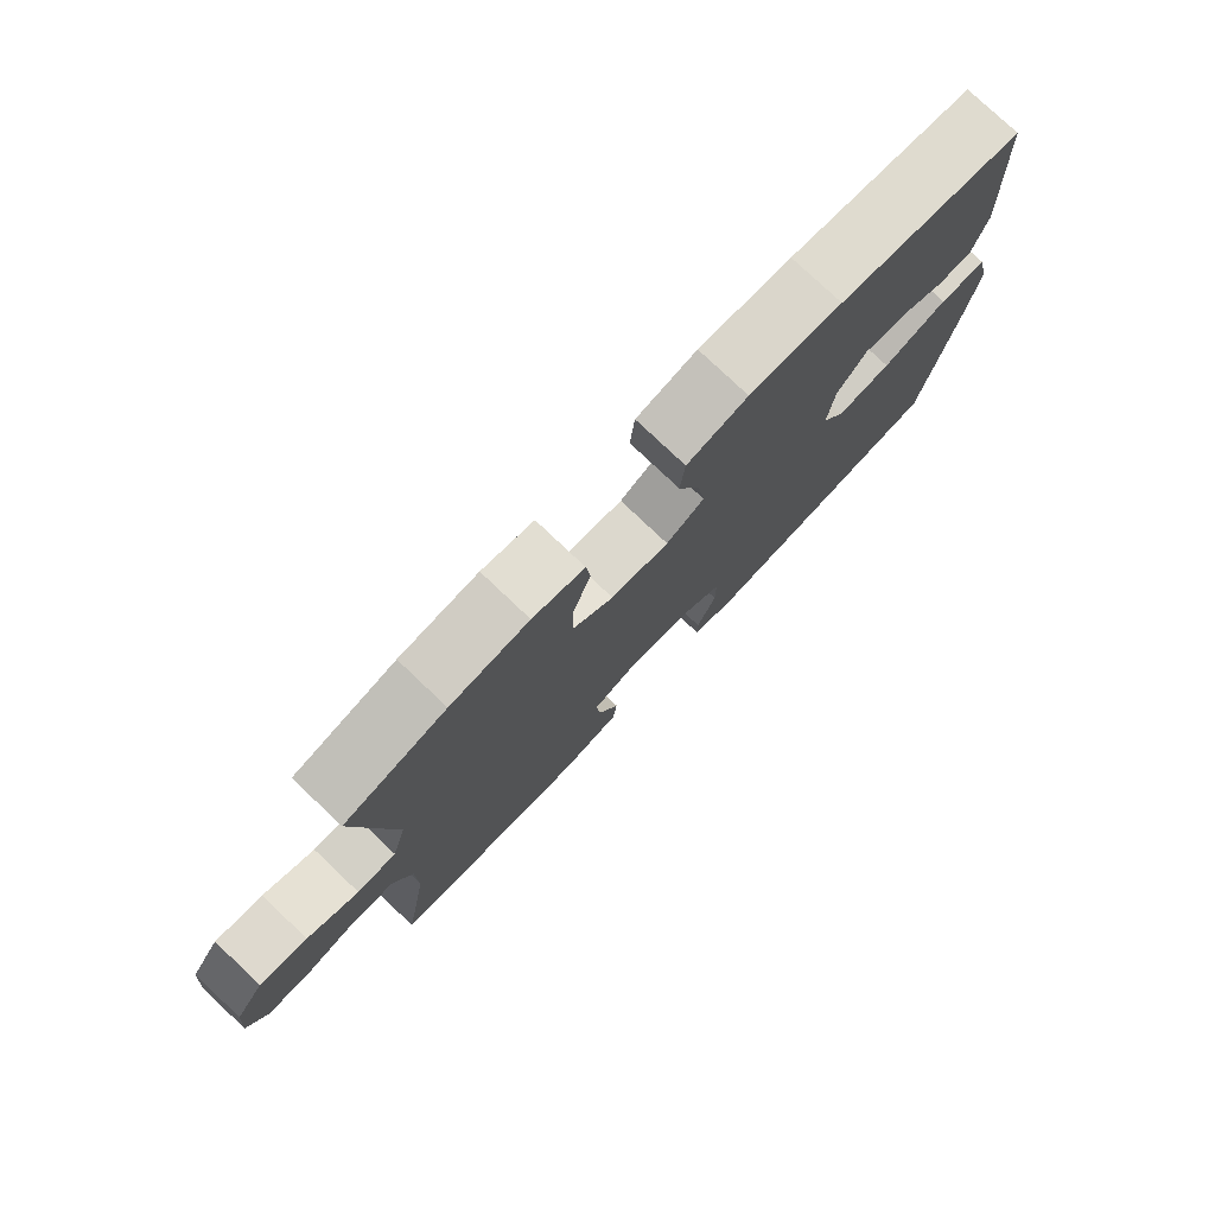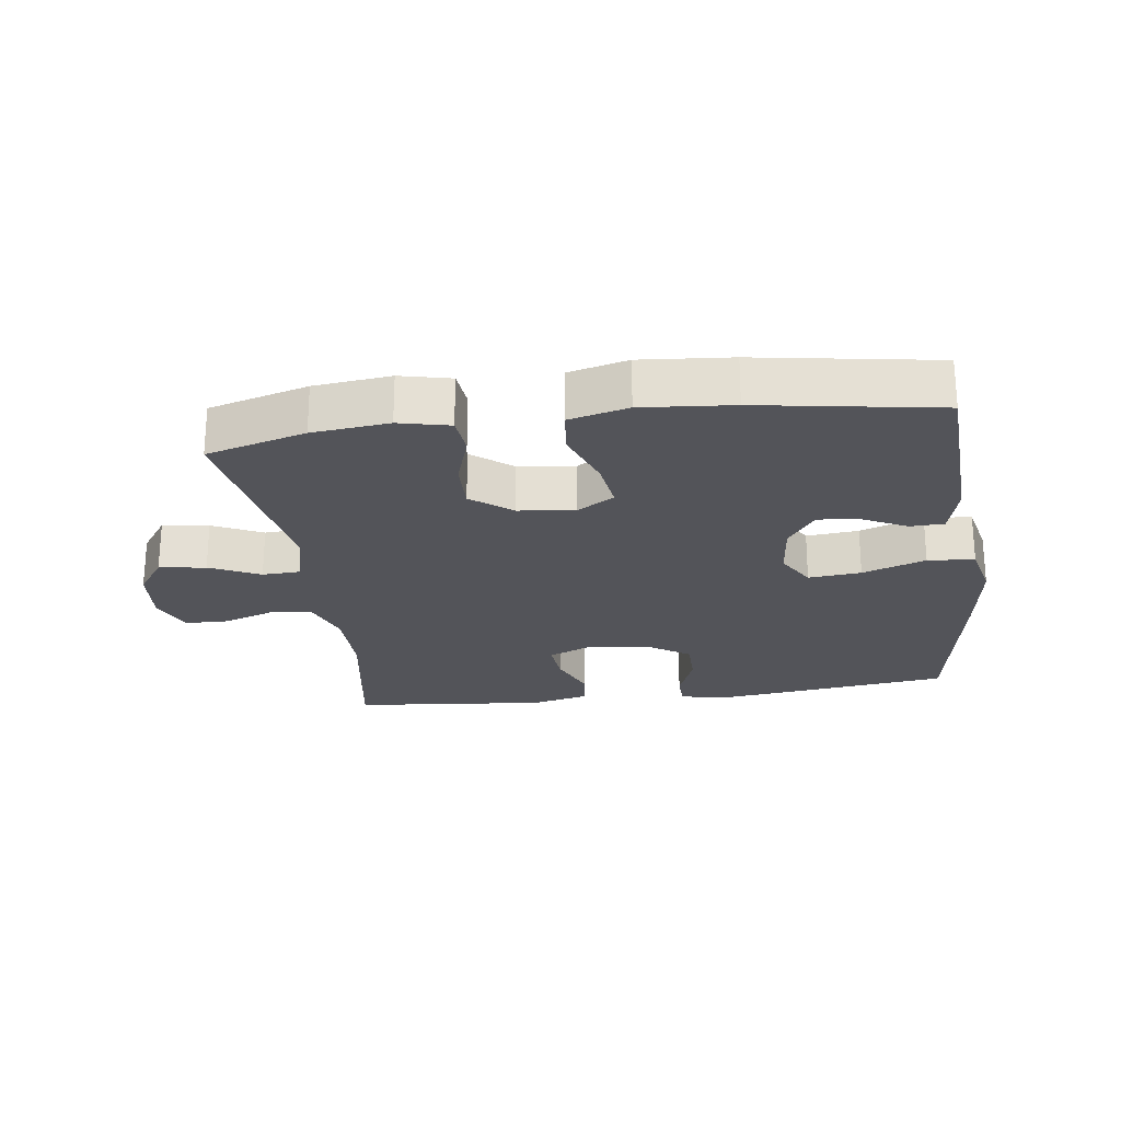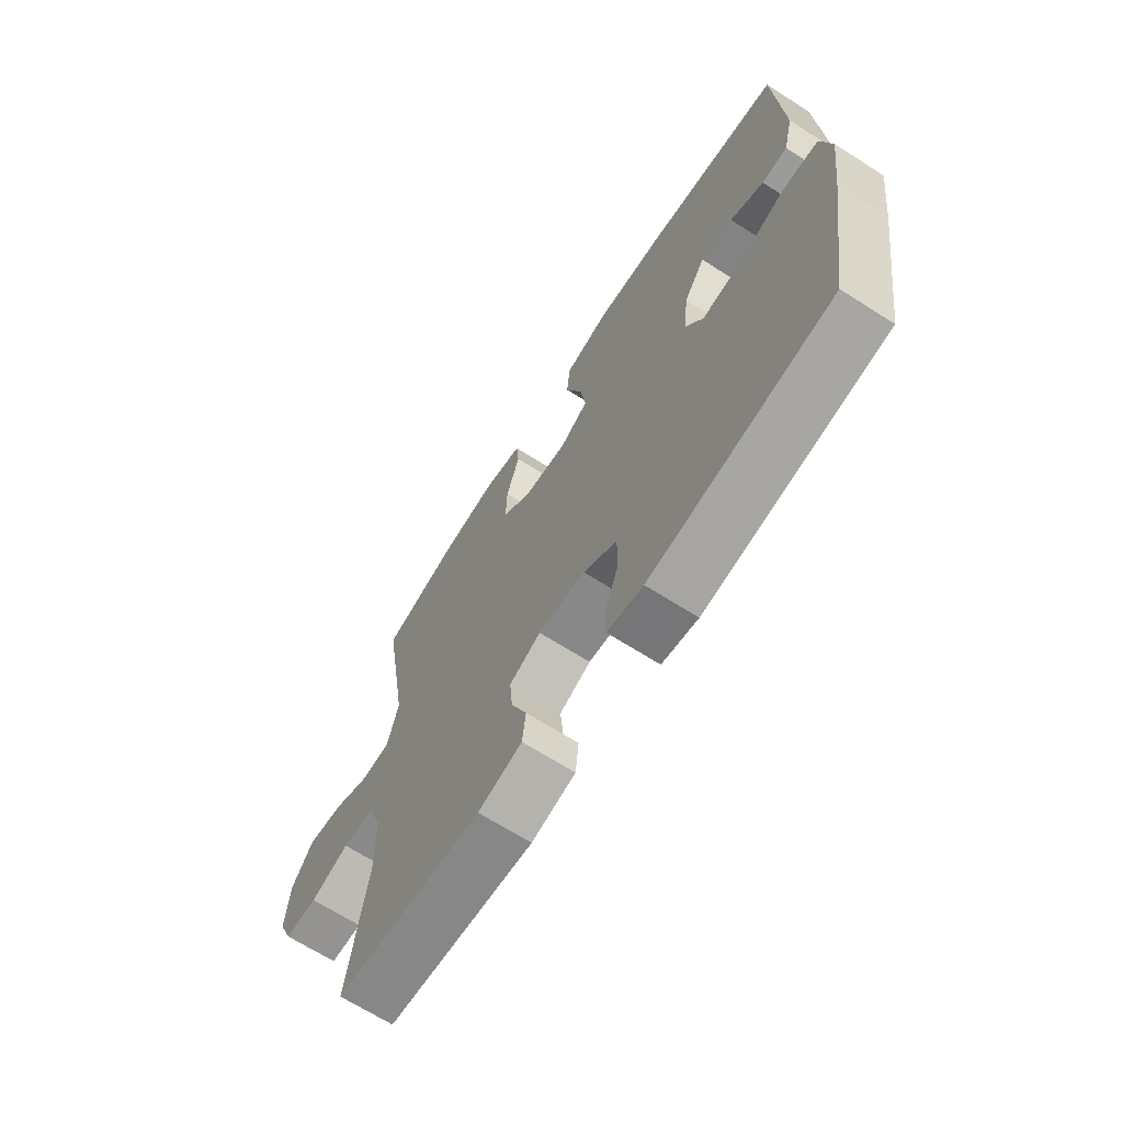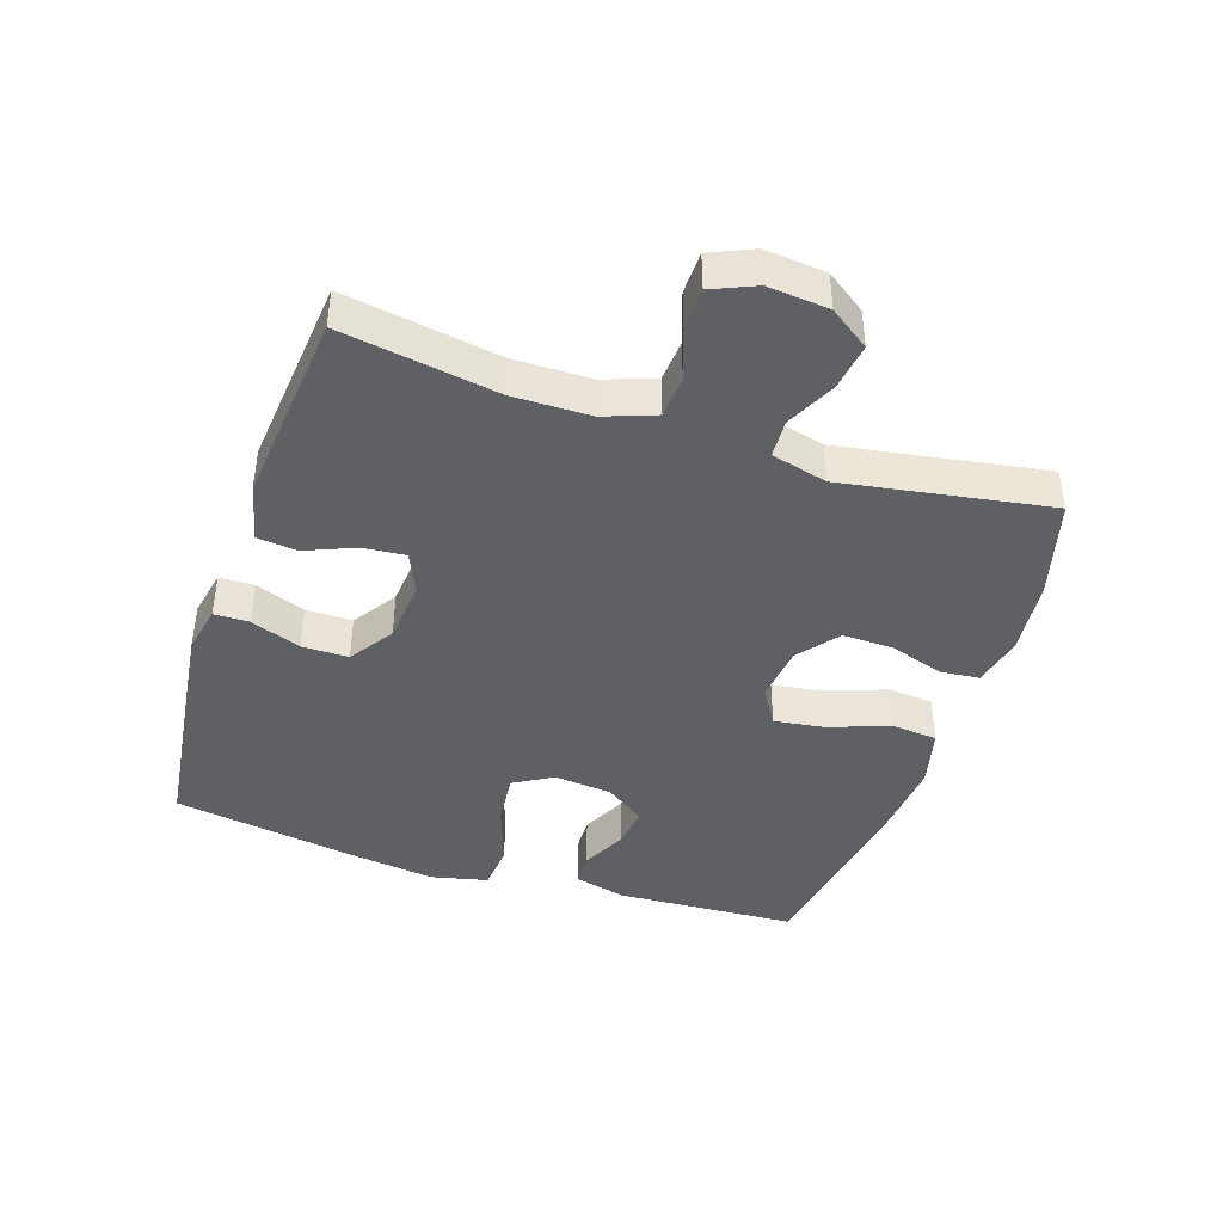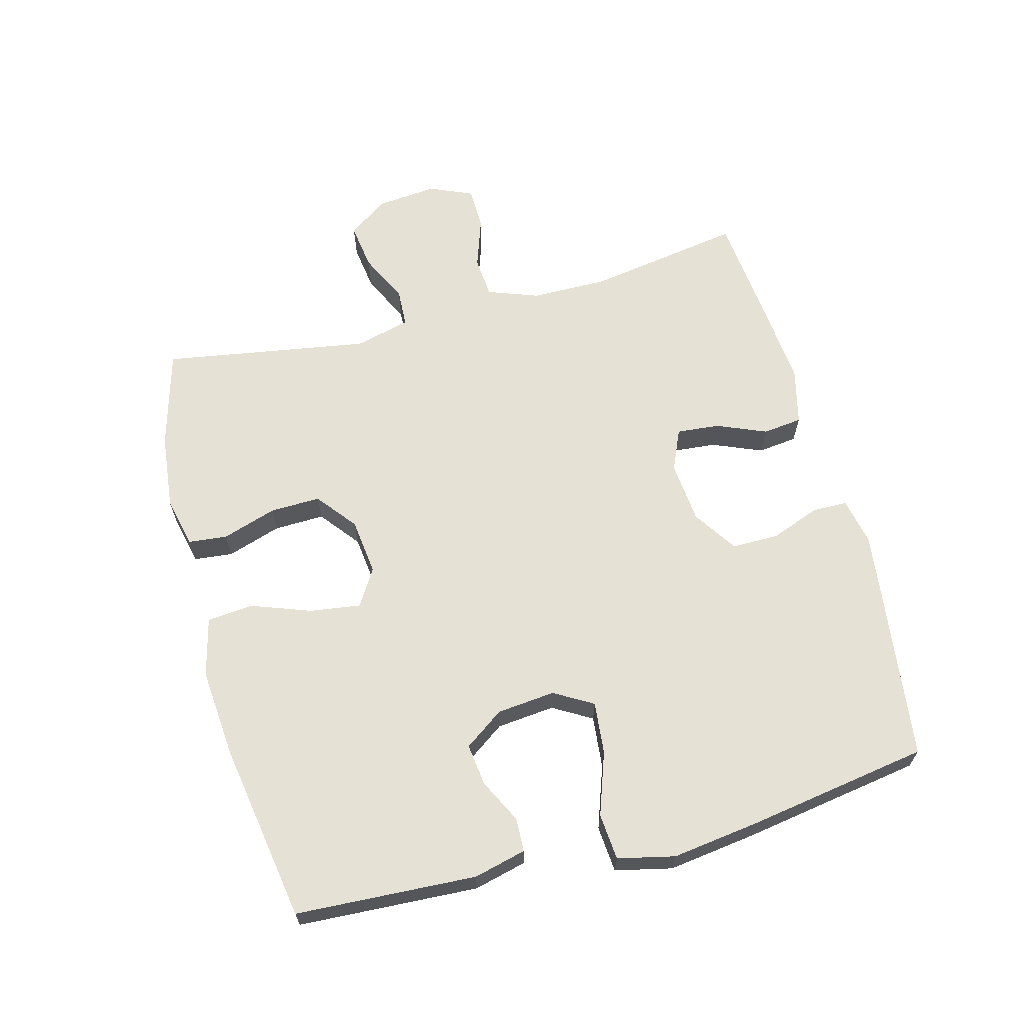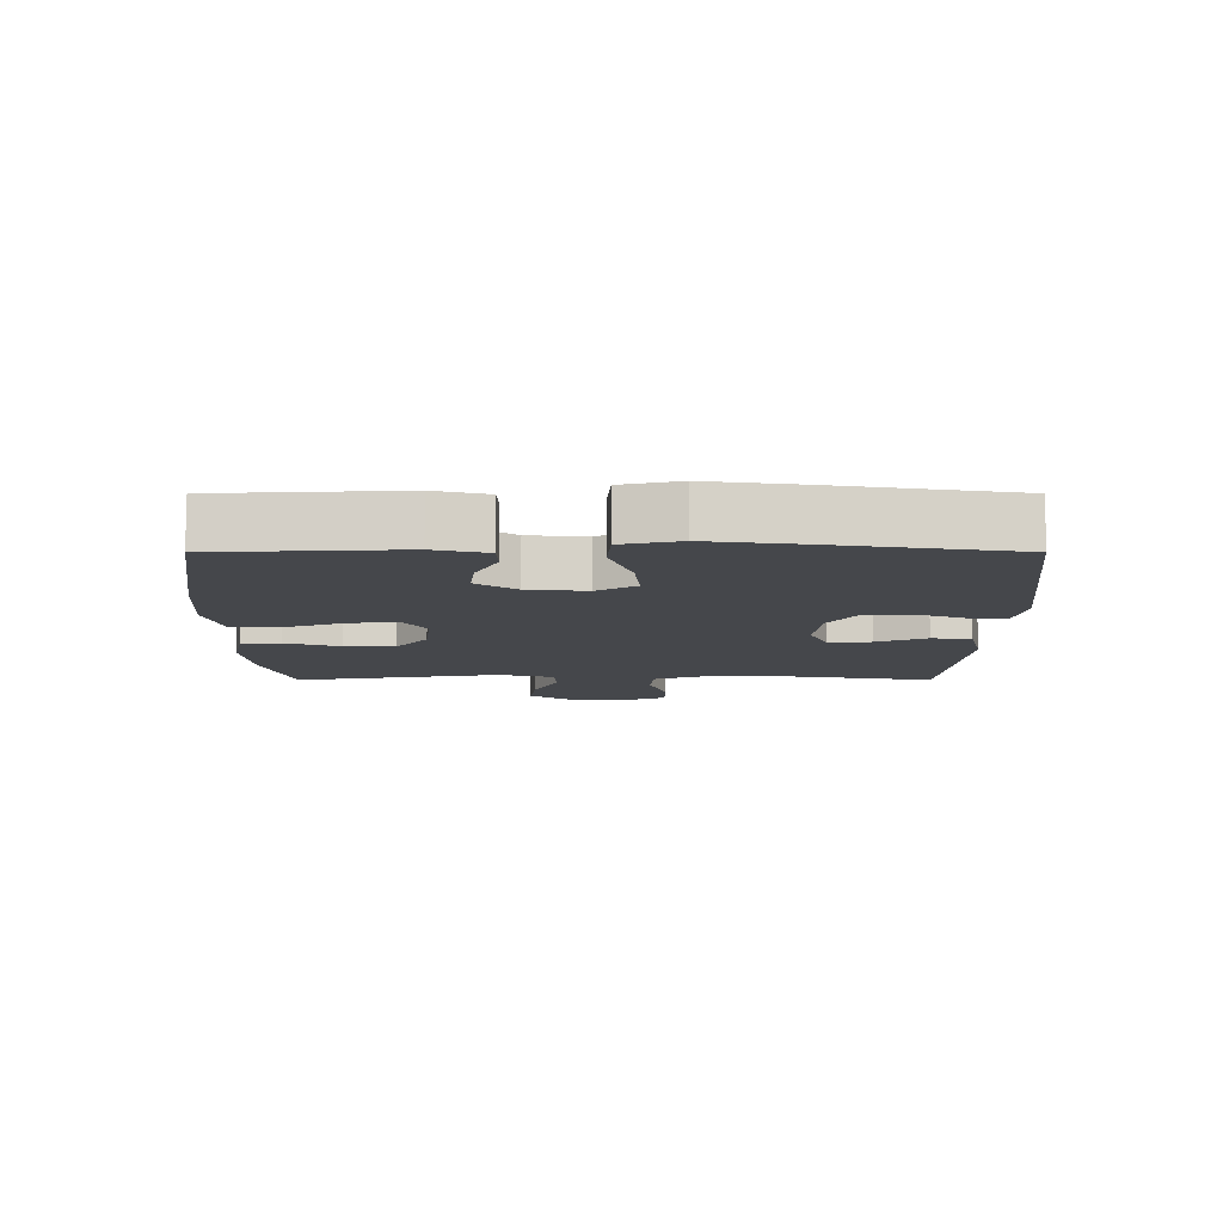
<metadata>
{"format":"obj","ext":"obj","renderer":"f3d","projection":"perspective","resolution":1024,"background":"white","views":[{"elev":77.9,"azim":-46.5,"up":"+Z"},{"elev":-23.7,"azim":7.7,"up":"+Y"},{"elev":-67.6,"azim":57.4,"up":"+Z"},{"elev":-42.4,"azim":-108.3,"up":"+Y"},{"elev":64.6,"azim":75.1,"up":"+Y"},{"elev":-10.2,"azim":90.0,"up":"+Y"}]}
</metadata>
<code>
v -0.5 0.07 -0.5
v -0.461 0.07 -0.26
v -0.462 0.07 -0.141
v -0.491 0.07 -0.062
v -0.555 0.07 -0.057
v -0.634 0.07 -0.084
v -0.7 0.07 -0.083
v -0.729 0.07 -0.016
v -0.72 0.07 0.078
v -0.677 0.07 0.139
v -0.605 0.07 0.129
v -0.528 0.07 0.092
v -0.469 0.07 0.095
v -0.447 0.07 0.181
v -0.5 0.07 0.5
v -0.347 0.07 0.543
v -0.229 0.07 0.556
v -0.151 0.07 0.538
v -0.145 0.07 0.478
v -0.172 0.07 0.394
v -0.174 0.07 0.316
v -0.112 0.07 0.267
v -0.025 0.07 0.257
v 0.032 0.07 0.292
v 0.021 0.07 0.37
v -0.013 0.07 0.463
v -0.006 0.07 0.534
v 0.085 0.07 0.557
v 0.224 0.07 0.545
v 0.5 0.07 0.5
v 0.515 0.07 0.221
v 0.495 0.07 0.14
v 0.443 0.07 0.138
v 0.375 0.07 0.172
v 0.31 0.07 0.18
v 0.267 0.07 0.119
v 0.258 0.07 0.029
v 0.293 0.07 -0.031
v 0.374 0.07 -0.023
v 0.471 0.07 0.011
v 0.543 0.07 0.005
v 0.563 0.07 -0.083
v 0.545 0.07 -0.218
v 0.5 0.07 -0.5
v 0.246 0.07 -0.533
v 0.133 0.07 -0.547
v 0.06 0.07 -0.532
v 0.059 0.07 -0.478
v 0.088 0.07 -0.401
v 0.088 0.07 -0.329
v 0.02 0.07 -0.284
v -0.076 0.07 -0.275
v -0.14 0.07 -0.303
v -0.134 0.07 -0.369
v -0.102 0.07 -0.446
v -0.109 0.07 -0.507
v -0.199 0.07 -0.529
v -0.5 0 -0.5
v -0.461 0 -0.26
v -0.462 0 -0.141
v -0.491 0 -0.062
v -0.555 0 -0.057
v -0.634 0 -0.084
v -0.7 0 -0.083
v -0.729 0 -0.016
v -0.72 0 0.078
v -0.677 0 0.139
v -0.605 0 0.129
v -0.528 0 0.092
v -0.469 0 0.095
v -0.447 0 0.181
v -0.5 0 0.5
v -0.347 0 0.543
v -0.229 0 0.556
v -0.151 0 0.538
v -0.145 0 0.478
v -0.172 0 0.394
v -0.174 0 0.316
v -0.112 0 0.267
v -0.025 0 0.257
v 0.032 0 0.292
v 0.021 0 0.37
v -0.013 0 0.463
v -0.006 0 0.534
v 0.085 0 0.557
v 0.224 0 0.545
v 0.5 0 0.5
v 0.515 0 0.221
v 0.495 0 0.14
v 0.443 0 0.138
v 0.375 0 0.172
v 0.31 0 0.18
v 0.267 0 0.119
v 0.258 0 0.029
v 0.293 0 -0.031
v 0.374 0 -0.023
v 0.471 0 0.011
v 0.543 0 0.005
v 0.563 0 -0.083
v 0.545 0 -0.218
v 0.5 0 -0.5
v 0.246 0 -0.533
v 0.133 0 -0.547
v 0.06 0 -0.532
v 0.059 0 -0.478
v 0.088 0 -0.401
v 0.088 0 -0.329
v 0.02 0 -0.284
v -0.076 0 -0.275
v -0.14 0 -0.303
v -0.134 0 -0.369
v -0.102 0 -0.446
v -0.109 0 -0.507
v -0.199 0 -0.529
f 57 1 2
f 56 57 2
f 55 56 2
f 54 55 2
f 53 54 2 3
f 52 53 3 4
f 51 52 4
f 47 48 49
f 46 47 49
f 45 46 49
f 44 45 49
f 43 44 49
f 42 43 49
f 41 42 49
f 40 41 49
f 39 40 49
f 38 39 49 50
f 37 38 50 51
f 32 33 34
f 31 32 34
f 30 31 34
f 29 30 34
f 28 29 34
f 27 28 34
f 26 27 34
f 25 26 34
f 24 25 34 35
f 23 24 35 36
f 18 19 20
f 17 18 20
f 16 17 20
f 15 16 20
f 14 15 20
f 13 14 20 21
f 10 11 12
f 9 10 12
f 8 9 12
f 7 8 12
f 6 7 12
f 5 6 12
f 4 5 12 13
f 51 4 13
f 37 51 13
f 36 37 13
f 23 36 13
f 22 23 13
f 13 21 22
f 59 58 114
f 59 114 113
f 59 113 112
f 59 112 111
f 60 59 111 110
f 61 60 110 109
f 61 109 108
f 106 105 104
f 106 104 103
f 106 103 102
f 106 102 101
f 106 101 100
f 106 100 99
f 106 99 98
f 106 98 97
f 106 97 96
f 107 106 96 95
f 108 107 95 94
f 91 90 89
f 91 89 88
f 91 88 87
f 91 87 86
f 91 86 85
f 91 85 84
f 91 84 83
f 91 83 82
f 92 91 82 81
f 93 92 81 80
f 77 76 75
f 77 75 74
f 77 74 73
f 77 73 72
f 77 72 71
f 78 77 71 70
f 69 68 67
f 69 67 66
f 69 66 65
f 69 65 64
f 69 64 63
f 69 63 62
f 70 69 62 61
f 70 61 108
f 70 108 94
f 70 94 93
f 70 93 80
f 70 80 79
f 79 78 70
f 1 58 59 2
f 2 59 60 3
f 3 60 61 4
f 4 61 62 5
f 5 62 63 6
f 6 63 64 7
f 7 64 65 8
f 8 65 66 9
f 9 66 67 10
f 10 67 68 11
f 11 68 69 12
f 12 69 70 13
f 13 70 71 14
f 14 71 72 15
f 15 72 73 16
f 16 73 74 17
f 17 74 75 18
f 18 75 76 19
f 19 76 77 20
f 20 77 78 21
f 21 78 79 22
f 22 79 80 23
f 23 80 81 24
f 24 81 82 25
f 25 82 83 26
f 26 83 84 27
f 27 84 85 28
f 28 85 86 29
f 29 86 87 30
f 30 87 88 31
f 31 88 89 32
f 32 89 90 33
f 33 90 91 34
f 34 91 92 35
f 35 92 93 36
f 36 93 94 37
f 37 94 95 38
f 38 95 96 39
f 39 96 97 40
f 40 97 98 41
f 41 98 99 42
f 42 99 100 43
f 43 100 101 44
f 44 101 102 45
f 45 102 103 46
f 46 103 104 47
f 47 104 105 48
f 48 105 106 49
f 49 106 107 50
f 50 107 108 51
f 51 108 109 52
f 52 109 110 53
f 53 110 111 54
f 54 111 112 55
f 55 112 113 56
f 56 113 114 57
f 57 114 58 1

</code>
